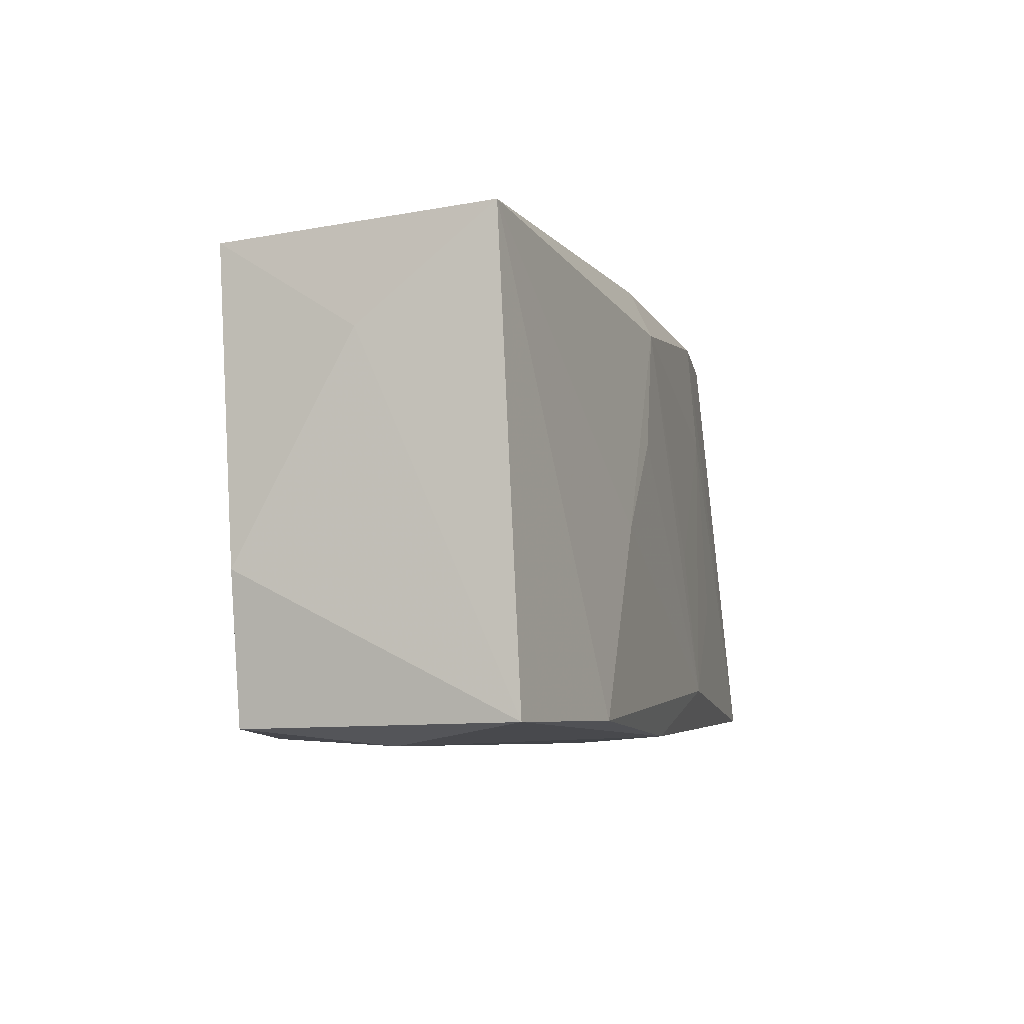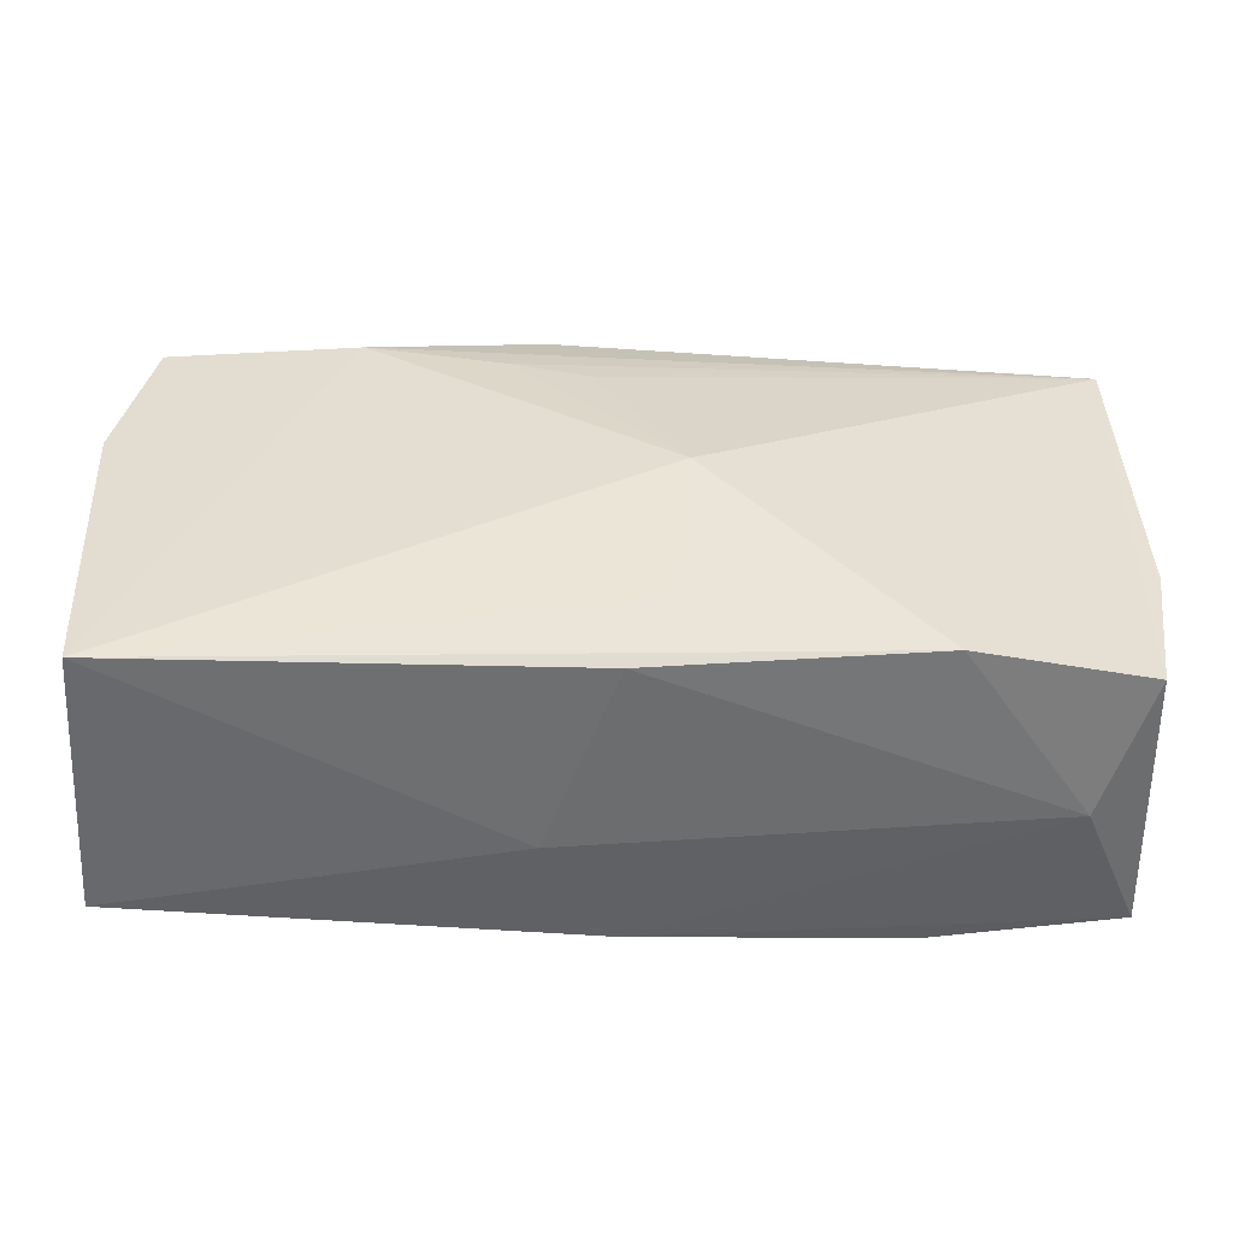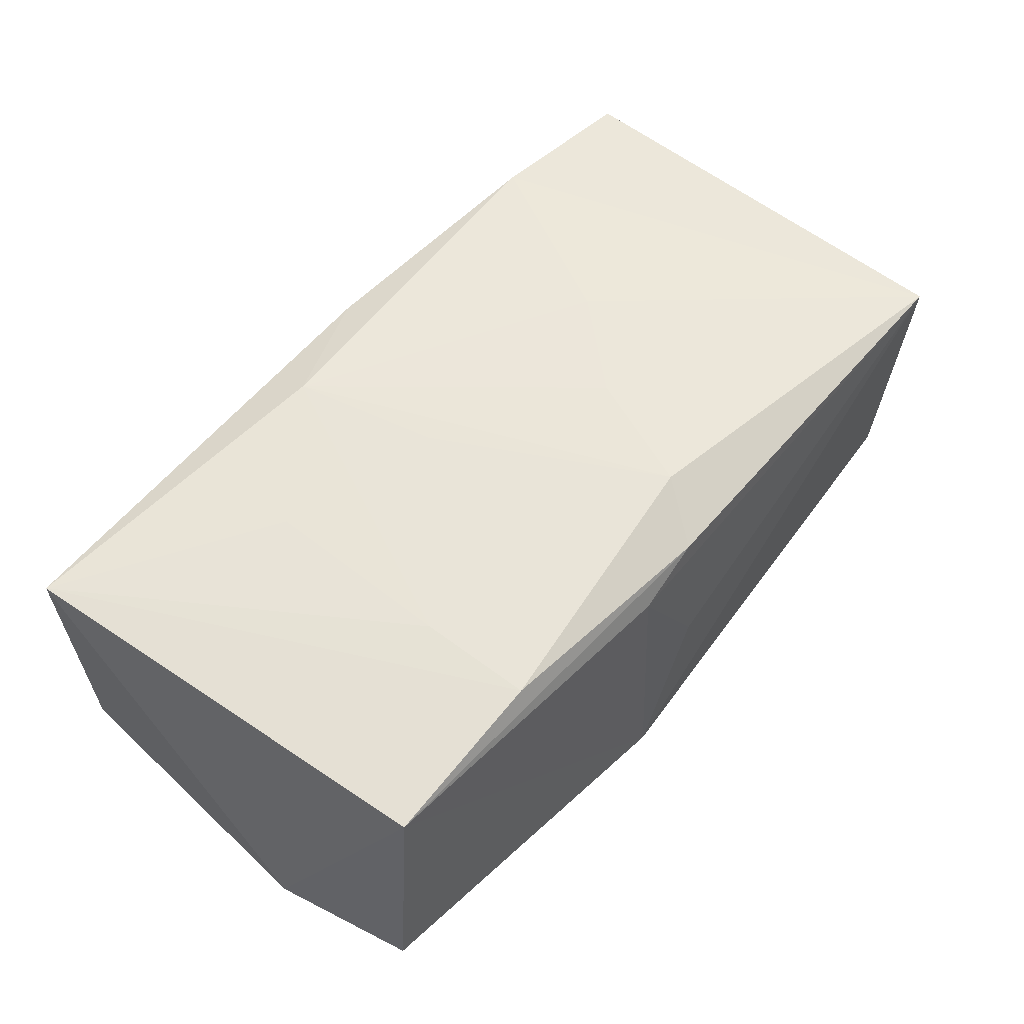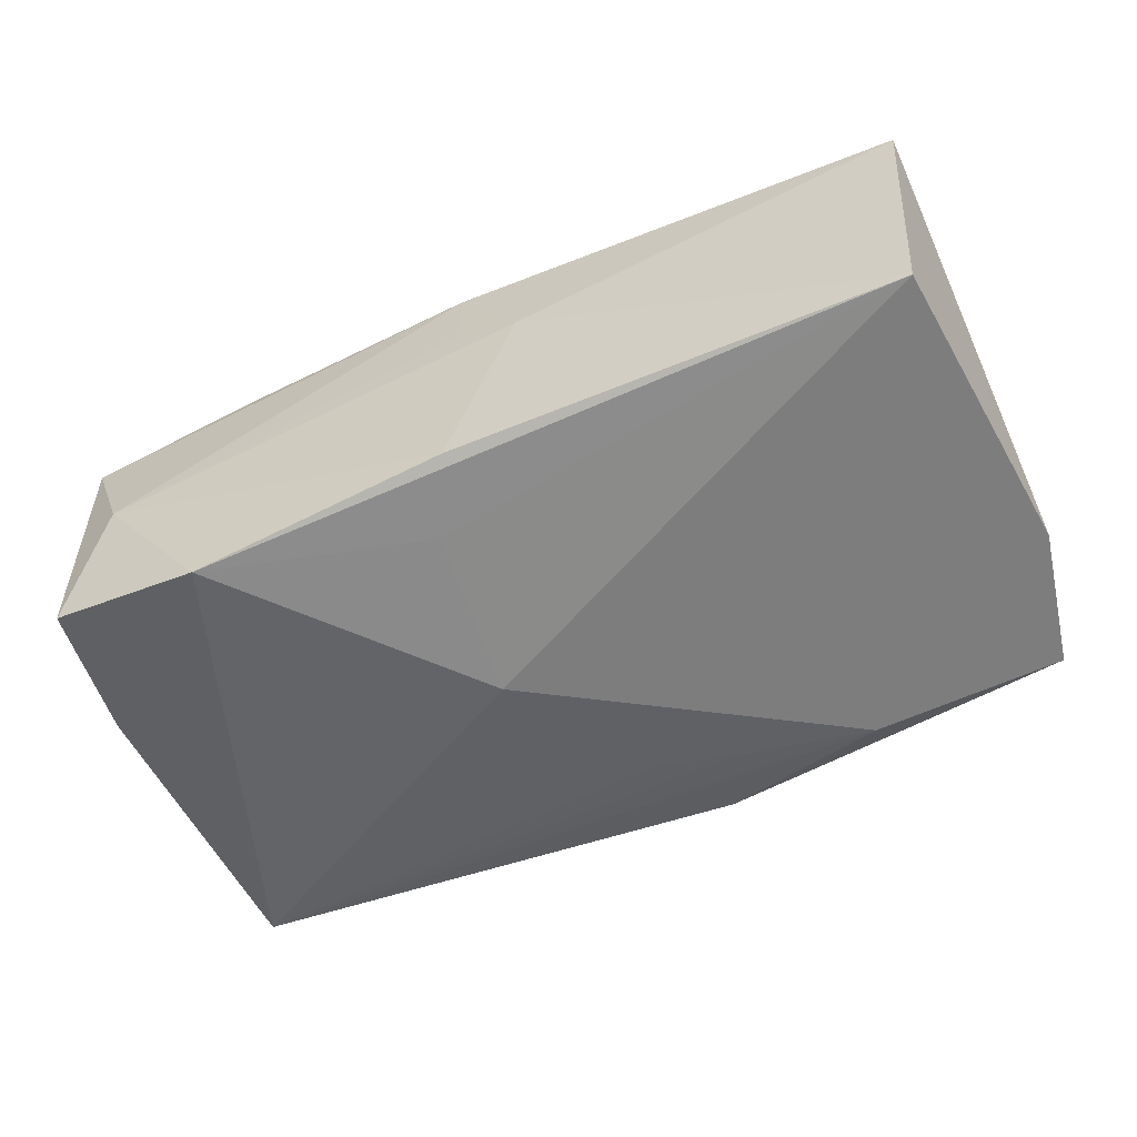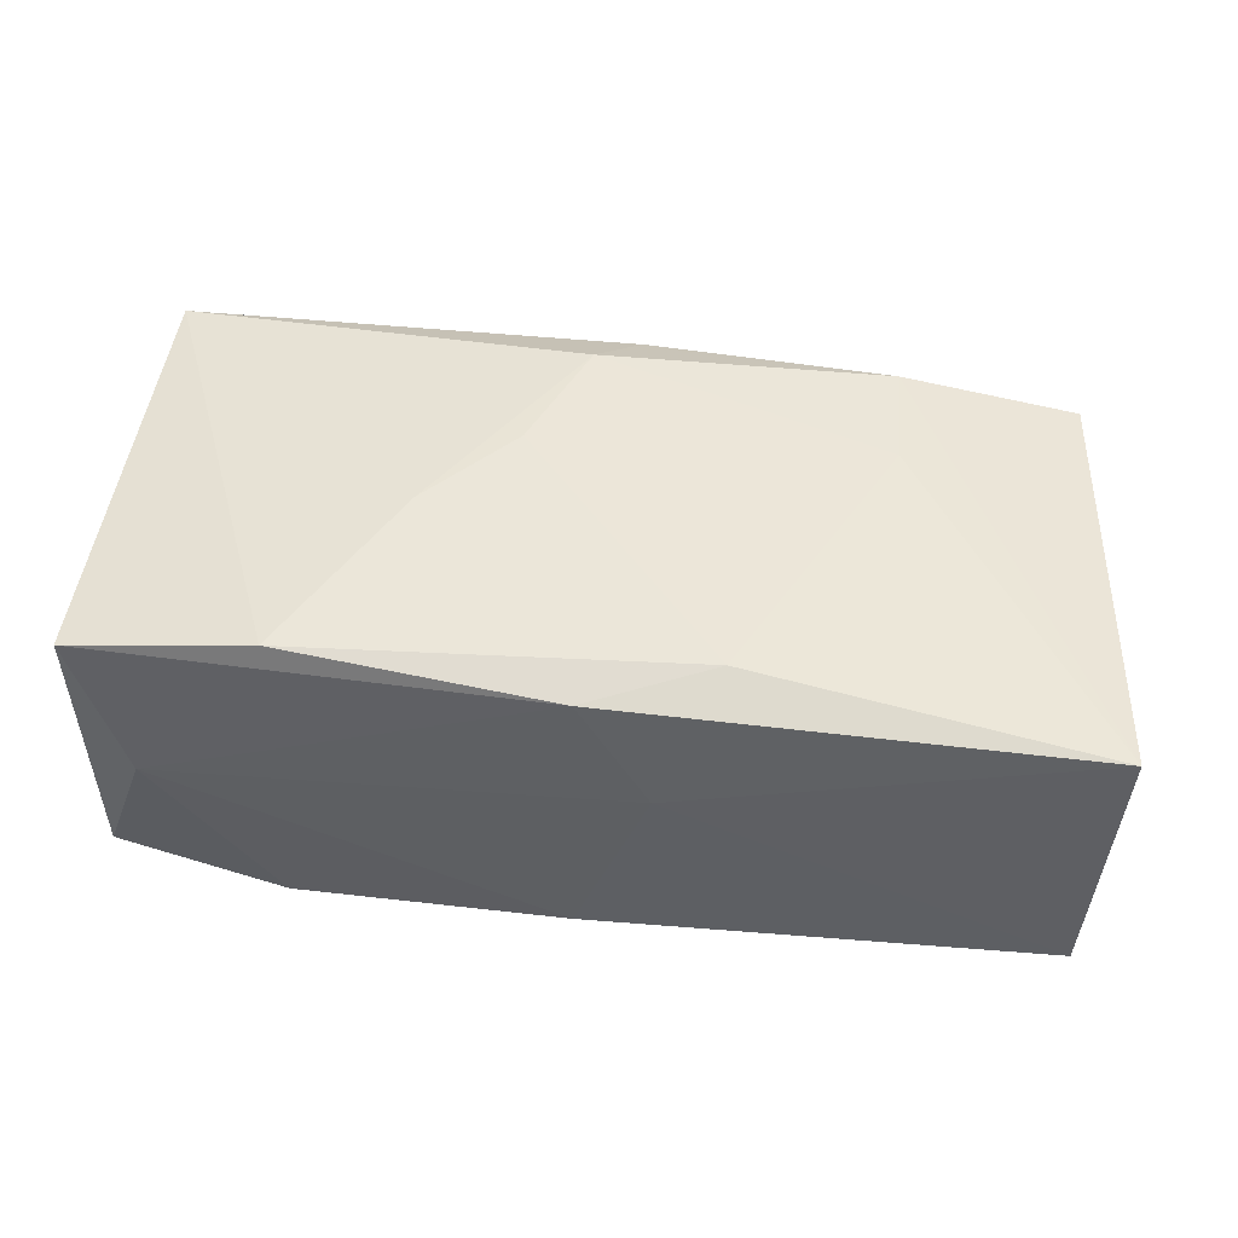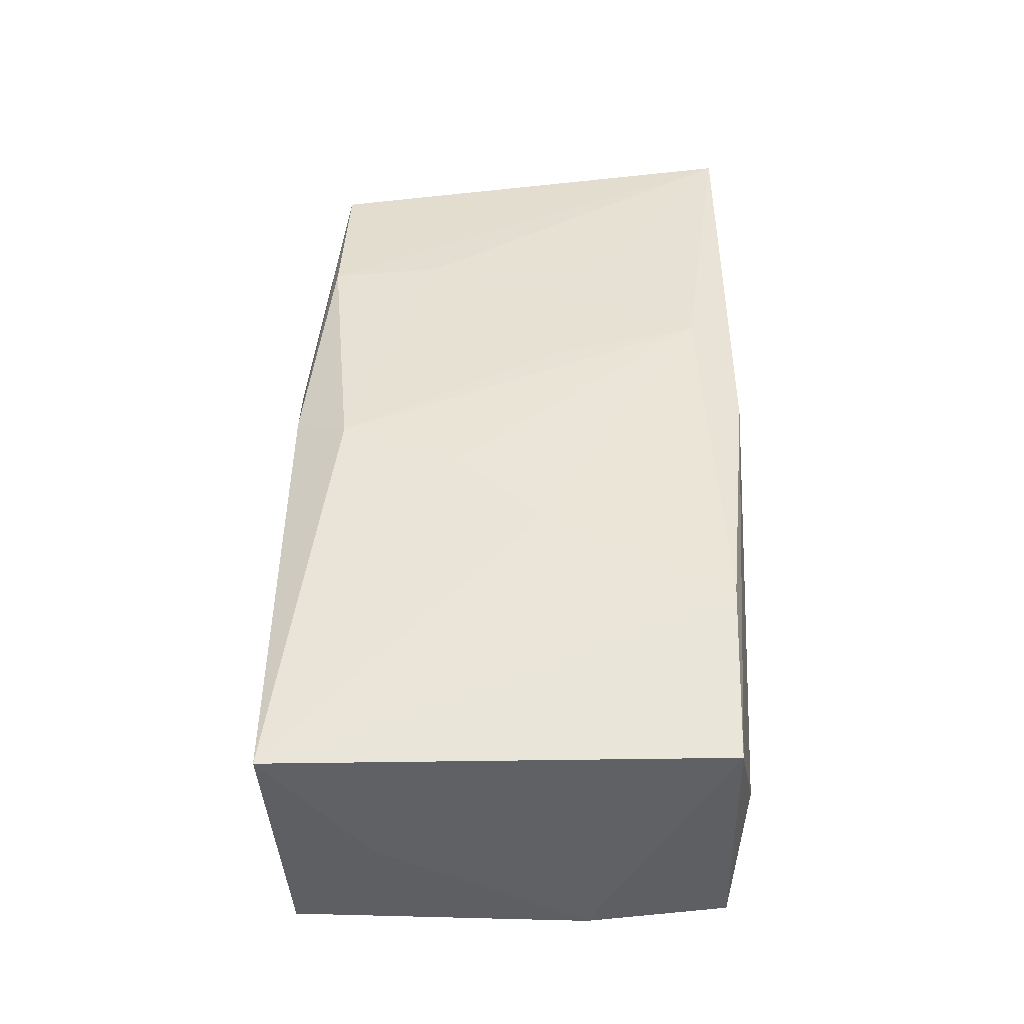
<metadata>
{"format":"obj","ext":"obj","renderer":"f3d","projection":"perspective","resolution":1024,"background":"white","views":[{"elev":-6.3,"azim":-72.2,"up":"+Y"},{"elev":-53.9,"azim":179.6,"up":"+Y"},{"elev":54.4,"azim":130.6,"up":"+Z"},{"elev":-54.5,"azim":25.9,"up":"+Z"},{"elev":48.7,"azim":8.3,"up":"+Z"},{"elev":46.1,"azim":-87.6,"up":"+Z"}]}
</metadata>
<code>
v -0.02092 -0.01766 0.01417
v -0.03664 0.01008 -0.0001062
v 0.005962 0.02102 -0.01162
v -0.03647 0.01845 0.01047
v 0.002691 0.01284 -0.01355
v -0.0365 -0.00695 -0.00946
v -0.004375 -0.0004599 -0.01489
v -0.02141 -0.01905 -0.01231
v 0.0001873 -0.01951 -0.01105
v 0.005543 0.01981 0.008687
v 0.01969 0.01802 0.01132
v -0.0348 -0.01829 -0.009423
v 0.03369 0.01822 0.009121
v 0.0004079 -0.01889 0.01303
v -0.0001757 0.01944 0.01072
v -0.0003011 0.02044 -0.0008854
v -0.03098 -0.01951 0.001146
v 0.03798 0.006869 -0.01119
v 0.0207 -0.006694 0.01279
v -0.01347 -0.002489 0.01407
v 0.01018 -0.01488 0.01417
v -0.03579 0.01708 -0.01111
v 0.0003522 -0.01933 0.006507
v 0.007024 -0.003134 0.0137
v 0.008898 0.01476 -0.01349
v -0.03547 -0.0178 0.01192
v -0.003308 0.0149 0.01332
v 0.0364 -0.01789 -0.01045
v -0.006969 0.00498 0.01385
v 0.03775 -0.01747 0.01171
v -0.002975 -0.01374 -0.0126
v 0.02024 0.008832 0.01197
v 0.0353 0.01823 -0.01186
v 0.01981 0.01723 -0.01341
v 0.005868 -0.01951 0.004242
f 13 30 18
f 35 30 14
f 30 21 14
f 18 30 28
f 28 30 35
f 7 34 28
f 28 34 18
f 33 13 18
f 18 34 33
f 3 13 33
f 33 34 3
f 20 21 29
f 35 14 23
f 26 14 1
f 1 14 21
f 21 20 1
f 1 4 26
f 1 20 4
f 26 6 12
f 31 8 7
f 7 28 31
f 31 28 8
f 9 28 35
f 8 28 9
f 25 34 7
f 7 5 25
f 27 20 29
f 4 20 27
f 29 21 27
f 21 24 27
f 2 6 26
f 26 4 2
f 10 13 3
f 32 24 21
f 32 27 24
f 26 12 17
f 17 12 8
f 17 14 26
f 17 23 14
f 35 23 17
f 17 9 35
f 8 9 17
f 6 2 22
f 22 2 4
f 22 4 3
f 7 8 22
f 22 5 7
f 22 25 5
f 22 12 6
f 8 12 22
f 3 34 22
f 34 25 22
f 3 4 16
f 16 10 3
f 4 10 16
f 4 27 15
f 15 10 4
f 13 10 15
f 19 21 30
f 30 32 19
f 19 32 21
f 27 32 11
f 13 15 11
f 11 15 27
f 30 13 11
f 11 32 30

</code>
